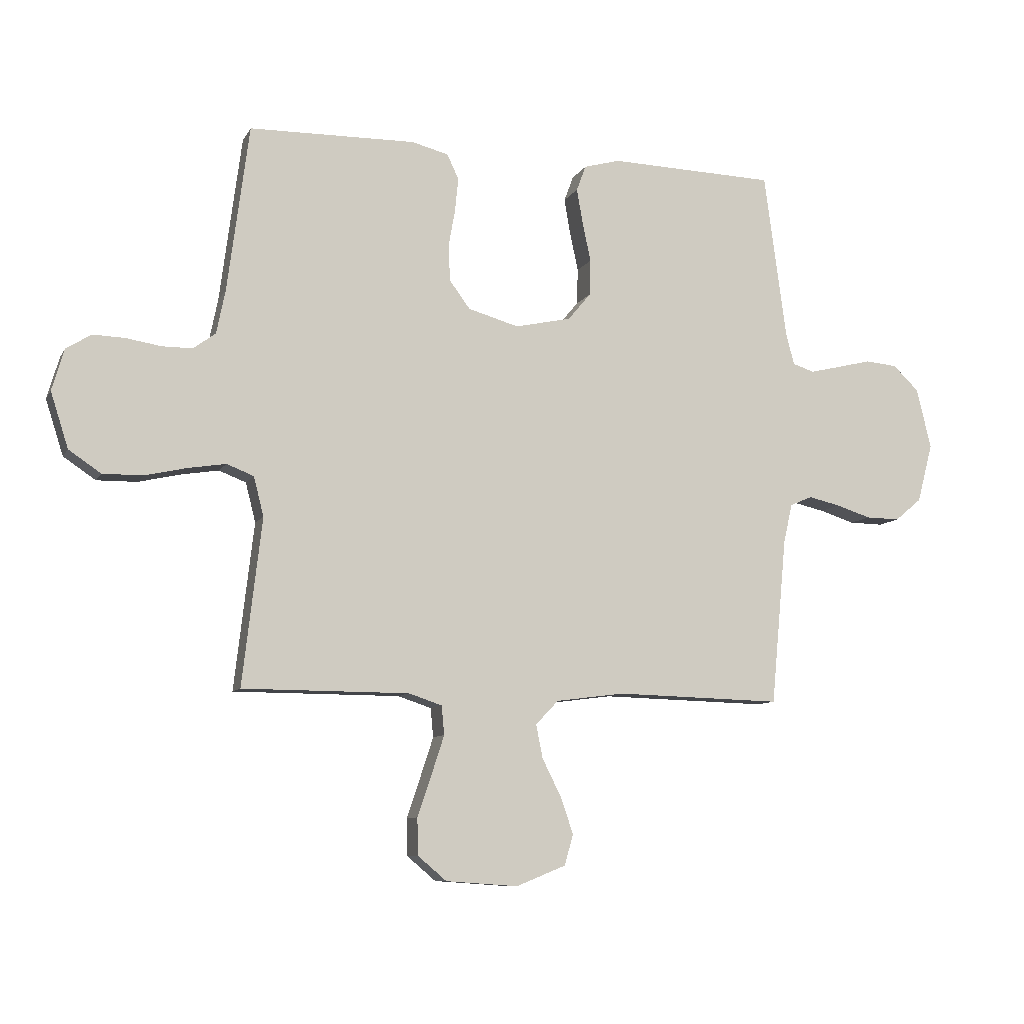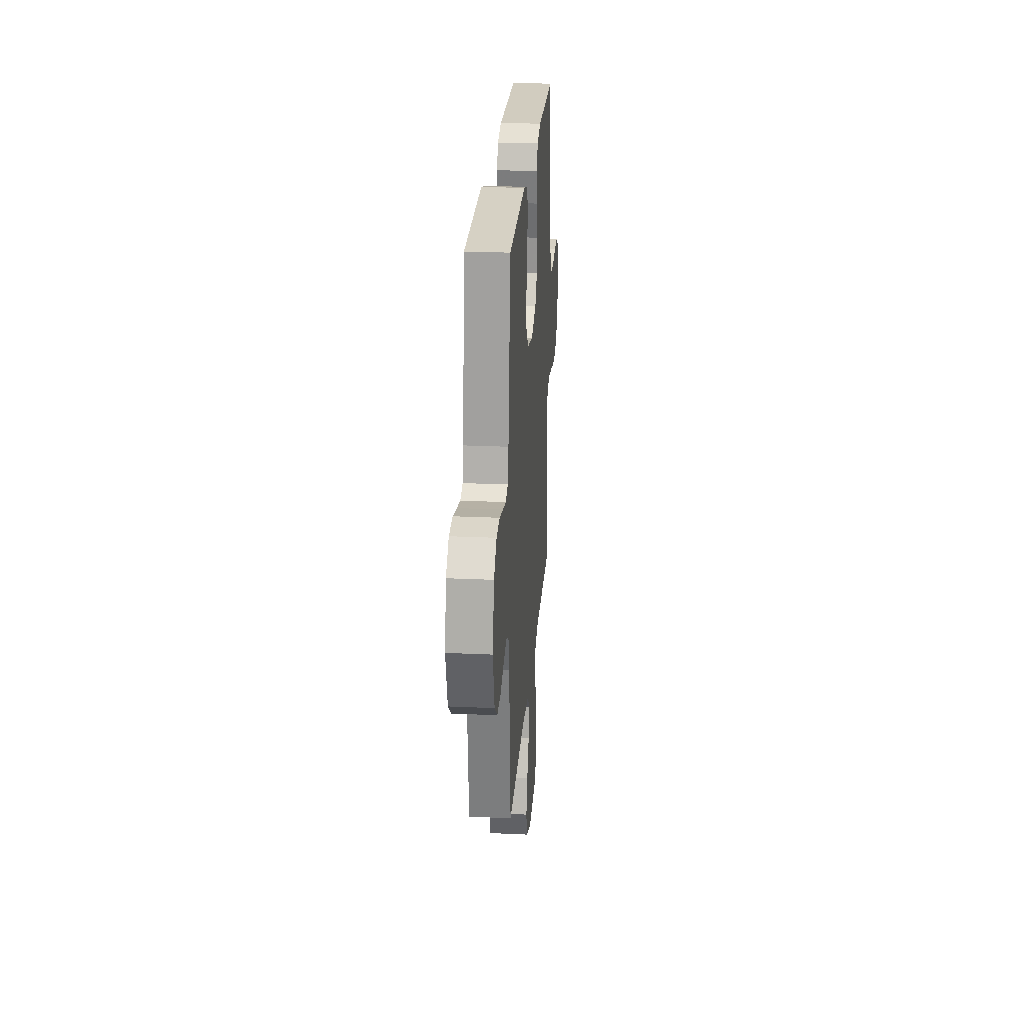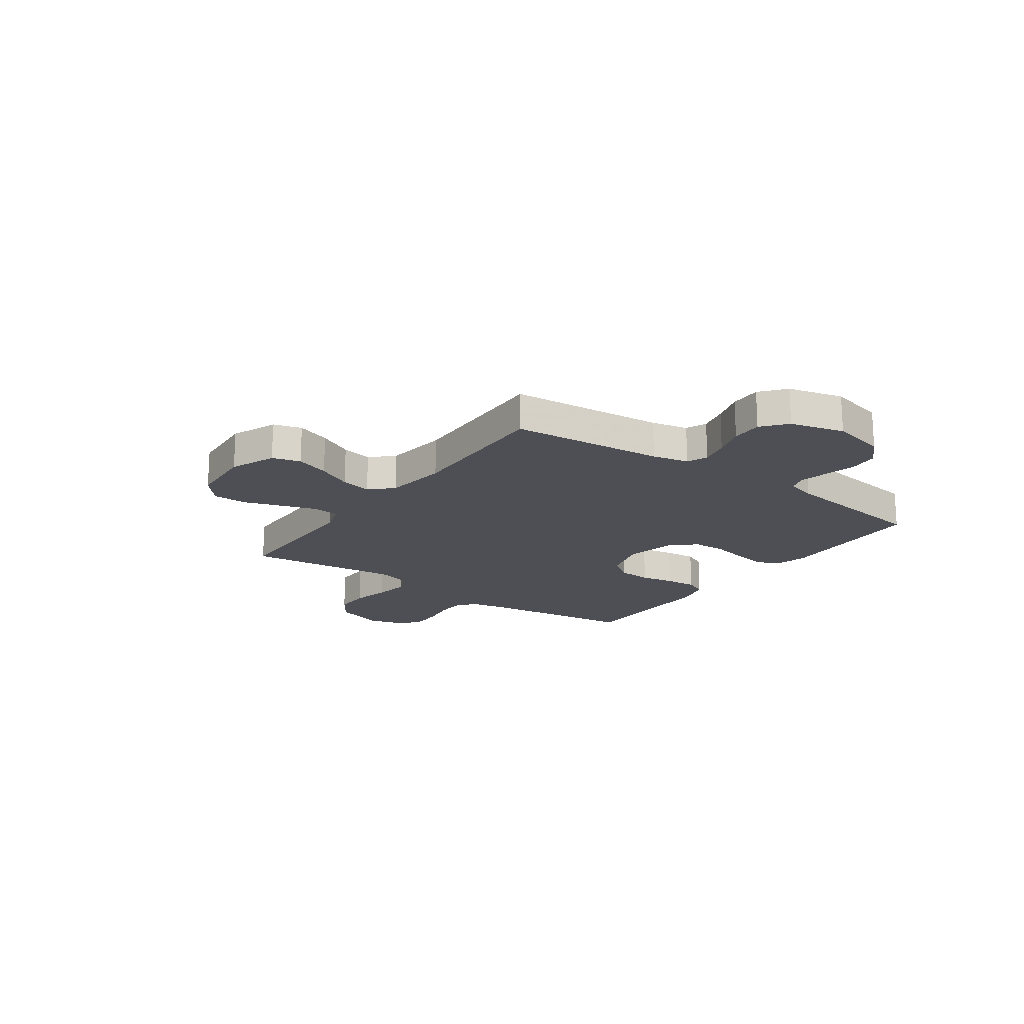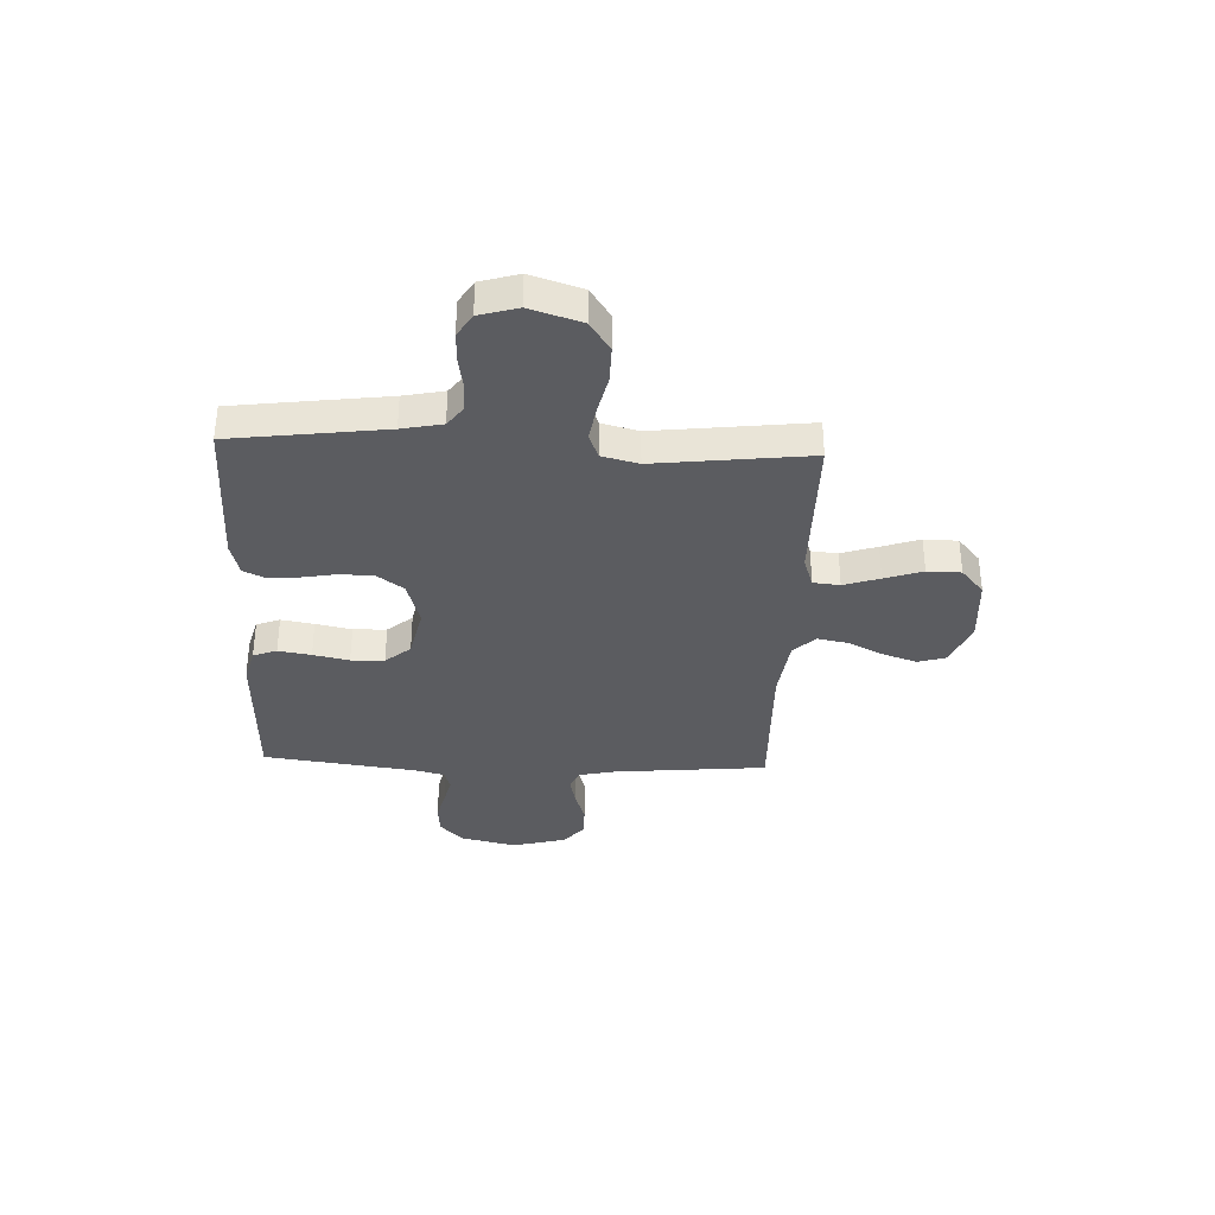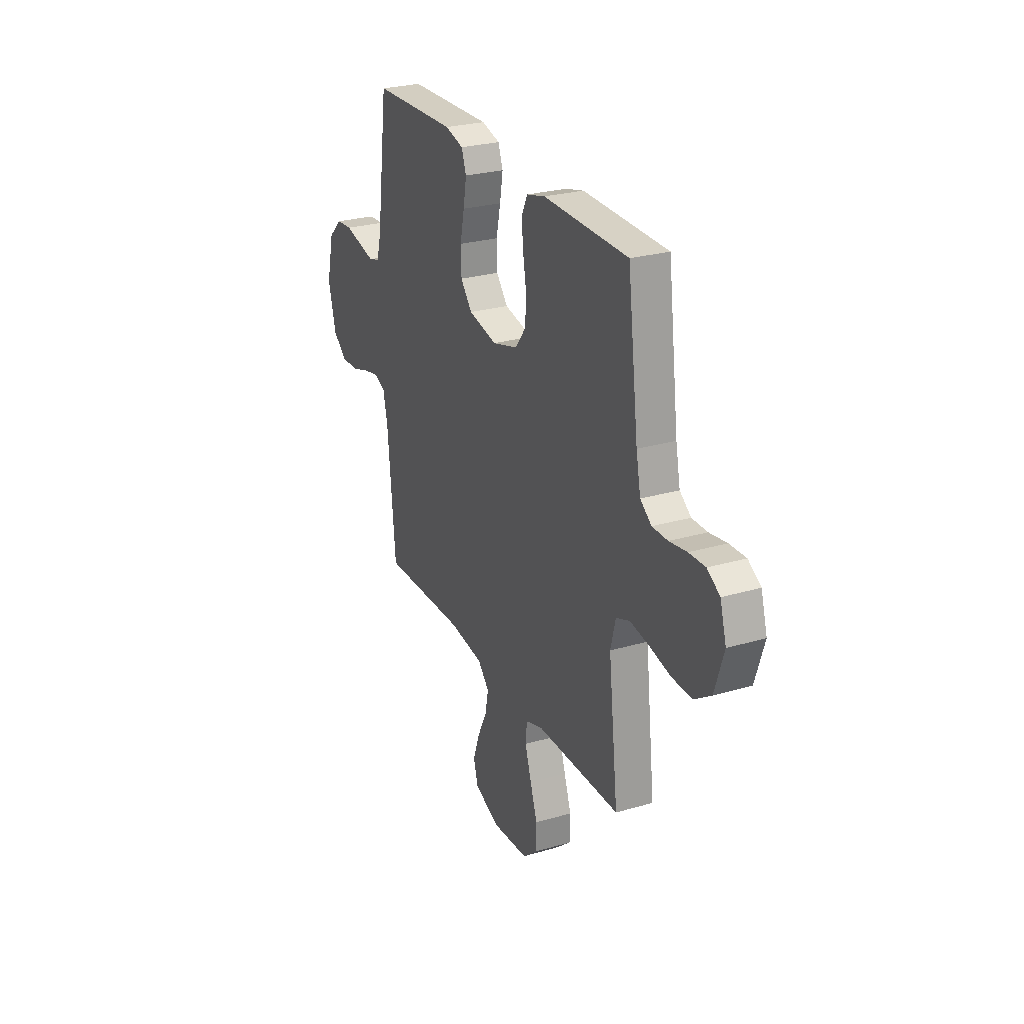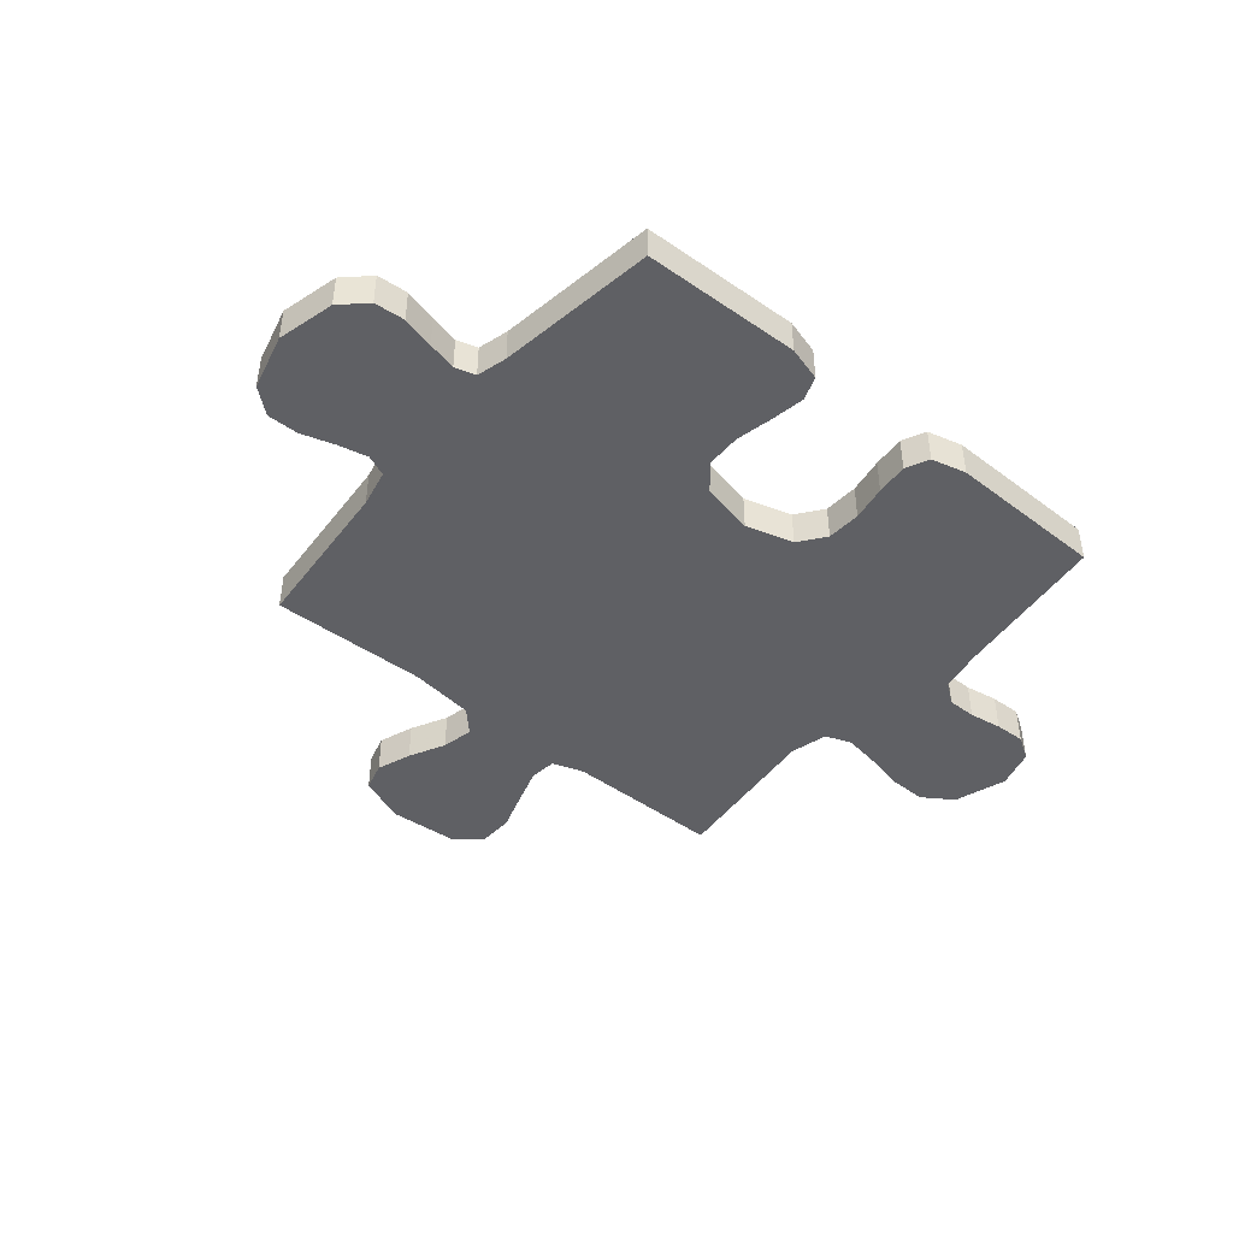
<metadata>
{"format":"obj","ext":"obj","renderer":"f3d","projection":"perspective","resolution":1024,"background":"white","views":[{"elev":-8.9,"azim":161.9,"up":"+Z"},{"elev":25.1,"azim":-85.7,"up":"+Z"},{"elev":-18.3,"azim":-125.5,"up":"+Y"},{"elev":-34.9,"azim":87.6,"up":"+Y"},{"elev":26.6,"azim":65.4,"up":"+Z"},{"elev":-44.4,"azim":-40.2,"up":"+Y"}]}
</metadata>
<code>
v 0.5 0.07 -0.5
v 0.2 0.07 -0.501
v 0.14 0.07 -0.521
v 0.135 0.07 -0.573
v 0.158 0.07 -0.643
v 0.183 0.07 -0.717
v 0.182 0.07 -0.783
v 0.13 0.07 -0.827
v 0 0.07 -0.836
v -0.089 0.07 -0.8
v -0.105 0.07 -0.745
v -0.082 0.07 -0.679
v -0.048 0.07 -0.611
v -0.036 0.07 -0.551
v -0.077 0.07 -0.508
v -0.2 0.07 -0.492
v -0.5 0.07 -0.5
v -0.528 0.07 -0.2
v -0.544 0.07 -0.129
v -0.584 0.07 -0.112
v -0.641 0.07 -0.125
v -0.704 0.07 -0.145
v -0.765 0.07 -0.146
v -0.813 0.07 -0.106
v -0.841 0.07 0
v -0.815 0.07 0.109
v -0.768 0.07 0.154
v -0.71 0.07 0.159
v -0.649 0.07 0.144
v -0.594 0.07 0.131
v -0.555 0.07 0.143
v -0.54 0.07 0.2
v -0.5 0.07 0.5
v -0.2 0.07 0.509
v -0.135 0.07 0.491
v -0.118 0.07 0.445
v -0.129 0.07 0.381
v -0.144 0.07 0.311
v -0.142 0.07 0.246
v -0.101 0.07 0.197
v 0 0.07 0.175
v 0.091 0.07 0.201
v 0.128 0.07 0.251
v 0.131 0.07 0.316
v 0.119 0.07 0.383
v 0.113 0.07 0.444
v 0.134 0.07 0.488
v 0.2 0.07 0.505
v 0.5 0.07 0.5
v 0.539 0.07 0.2
v 0.555 0.07 0.121
v 0.595 0.07 0.091
v 0.65 0.07 0.091
v 0.712 0.07 0.101
v 0.77 0.07 0.103
v 0.815 0.07 0.075
v 0.837 0.07 0
v 0.805 0.07 -0.1
v 0.747 0.07 -0.139
v 0.675 0.07 -0.138
v 0.6 0.07 -0.121
v 0.532 0.07 -0.11
v 0.483 0.07 -0.129
v 0.465 0.07 -0.2
v 0.5 0 -0.5
v 0.2 0 -0.501
v 0.14 0 -0.521
v 0.135 0 -0.573
v 0.158 0 -0.643
v 0.183 0 -0.717
v 0.182 0 -0.783
v 0.13 0 -0.827
v 0 0 -0.836
v -0.089 0 -0.8
v -0.105 0 -0.745
v -0.082 0 -0.679
v -0.048 0 -0.611
v -0.036 0 -0.551
v -0.077 0 -0.508
v -0.2 0 -0.492
v -0.5 0 -0.5
v -0.528 0 -0.2
v -0.544 0 -0.129
v -0.584 0 -0.112
v -0.641 0 -0.125
v -0.704 0 -0.145
v -0.765 0 -0.146
v -0.813 0 -0.106
v -0.841 0 0
v -0.815 0 0.109
v -0.768 0 0.154
v -0.71 0 0.159
v -0.649 0 0.144
v -0.594 0 0.131
v -0.555 0 0.143
v -0.54 0 0.2
v -0.5 0 0.5
v -0.2 0 0.509
v -0.135 0 0.491
v -0.118 0 0.445
v -0.129 0 0.381
v -0.144 0 0.311
v -0.142 0 0.246
v -0.101 0 0.197
v 0 0 0.175
v 0.091 0 0.201
v 0.128 0 0.251
v 0.131 0 0.316
v 0.119 0 0.383
v 0.113 0 0.444
v 0.134 0 0.488
v 0.2 0 0.505
v 0.5 0 0.5
v 0.539 0 0.2
v 0.555 0 0.121
v 0.595 0 0.091
v 0.65 0 0.091
v 0.712 0 0.101
v 0.77 0 0.103
v 0.815 0 0.075
v 0.837 0 0
v 0.805 0 -0.1
v 0.747 0 -0.139
v 0.675 0 -0.138
v 0.6 0 -0.121
v 0.532 0 -0.11
v 0.483 0 -0.129
v 0.465 0 -0.2
f 59 60 61
f 58 59 61
f 57 58 61
f 56 57 61
f 55 56 61
f 54 55 61
f 53 54 61
f 52 53 61 62
f 51 52 62 63
f 48 49 50
f 47 48 50
f 46 47 50
f 45 46 50
f 44 45 50
f 50 51 63
f 44 50 63
f 43 44 63
f 36 37 38
f 35 36 38
f 34 35 38
f 33 34 38
f 32 33 38
f 31 32 38 39
f 30 31 39 40
f 27 28 29
f 26 27 29
f 25 26 29
f 24 25 29
f 23 24 29
f 22 23 29
f 21 22 29
f 20 21 29 30
f 30 40 41
f 20 30 41
f 19 20 41
f 16 17 18
f 19 41 42
f 18 19 42
f 16 18 42
f 15 16 42
f 11 12 13
f 10 11 13
f 9 10 13
f 8 9 13
f 7 8 13
f 6 7 13
f 5 6 13
f 4 5 13 14
f 64 1 2
f 64 2 3
f 63 64 3
f 43 63 3
f 15 42 43
f 14 15 43
f 4 14 43
f 3 4 43
f 125 124 123
f 125 123 122
f 125 122 121
f 125 121 120
f 125 120 119
f 125 119 118
f 125 118 117
f 126 125 117 116
f 127 126 116 115
f 114 113 112
f 114 112 111
f 114 111 110
f 114 110 109
f 114 109 108
f 127 115 114
f 127 114 108
f 127 108 107
f 102 101 100
f 102 100 99
f 102 99 98
f 102 98 97
f 102 97 96
f 103 102 96 95
f 104 103 95 94
f 93 92 91
f 93 91 90
f 93 90 89
f 93 89 88
f 93 88 87
f 93 87 86
f 93 86 85
f 94 93 85 84
f 105 104 94
f 105 94 84
f 105 84 83
f 82 81 80
f 106 105 83
f 106 83 82
f 106 82 80
f 106 80 79
f 77 76 75
f 77 75 74
f 77 74 73
f 77 73 72
f 77 72 71
f 77 71 70
f 77 70 69
f 78 77 69 68
f 66 65 128
f 67 66 128
f 67 128 127
f 67 127 107
f 107 106 79
f 107 79 78
f 107 78 68
f 107 68 67
f 1 65 66 2
f 2 66 67 3
f 3 67 68 4
f 4 68 69 5
f 5 69 70 6
f 6 70 71 7
f 7 71 72 8
f 8 72 73 9
f 9 73 74 10
f 10 74 75 11
f 11 75 76 12
f 12 76 77 13
f 13 77 78 14
f 14 78 79 15
f 15 79 80 16
f 16 80 81 17
f 17 81 82 18
f 18 82 83 19
f 19 83 84 20
f 20 84 85 21
f 21 85 86 22
f 22 86 87 23
f 23 87 88 24
f 24 88 89 25
f 25 89 90 26
f 26 90 91 27
f 27 91 92 28
f 28 92 93 29
f 29 93 94 30
f 30 94 95 31
f 31 95 96 32
f 32 96 97 33
f 33 97 98 34
f 34 98 99 35
f 35 99 100 36
f 36 100 101 37
f 37 101 102 38
f 38 102 103 39
f 39 103 104 40
f 40 104 105 41
f 41 105 106 42
f 42 106 107 43
f 43 107 108 44
f 44 108 109 45
f 45 109 110 46
f 46 110 111 47
f 47 111 112 48
f 48 112 113 49
f 49 113 114 50
f 50 114 115 51
f 51 115 116 52
f 52 116 117 53
f 53 117 118 54
f 54 118 119 55
f 55 119 120 56
f 56 120 121 57
f 57 121 122 58
f 58 122 123 59
f 59 123 124 60
f 60 124 125 61
f 61 125 126 62
f 62 126 127 63
f 63 127 128 64
f 64 128 65 1

</code>
